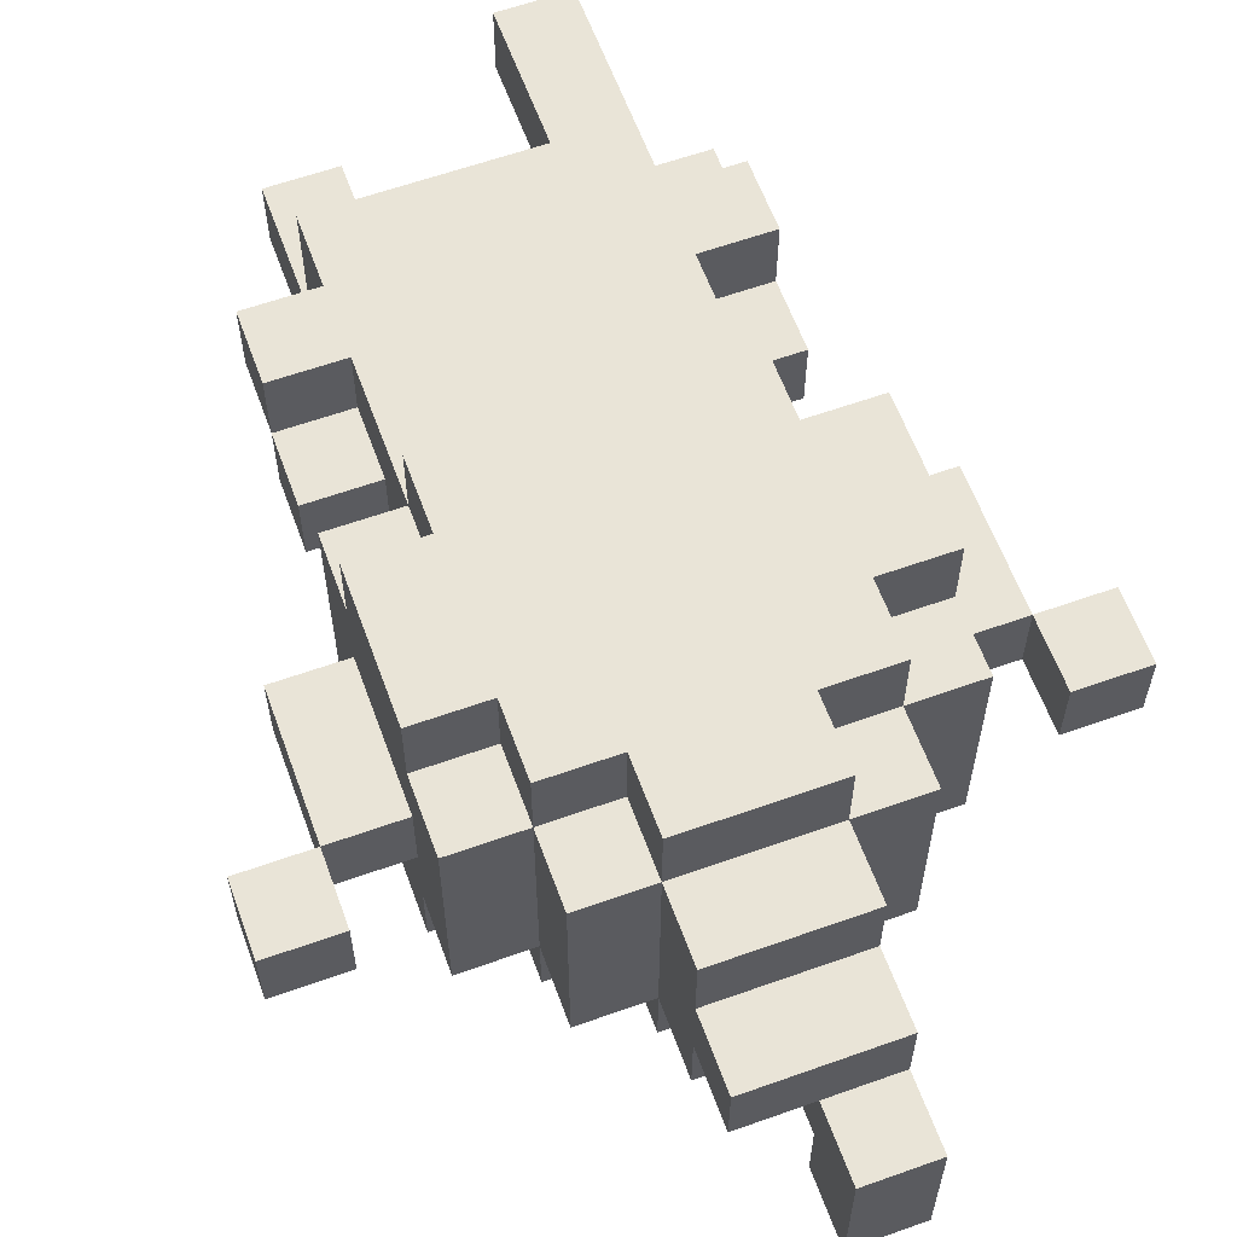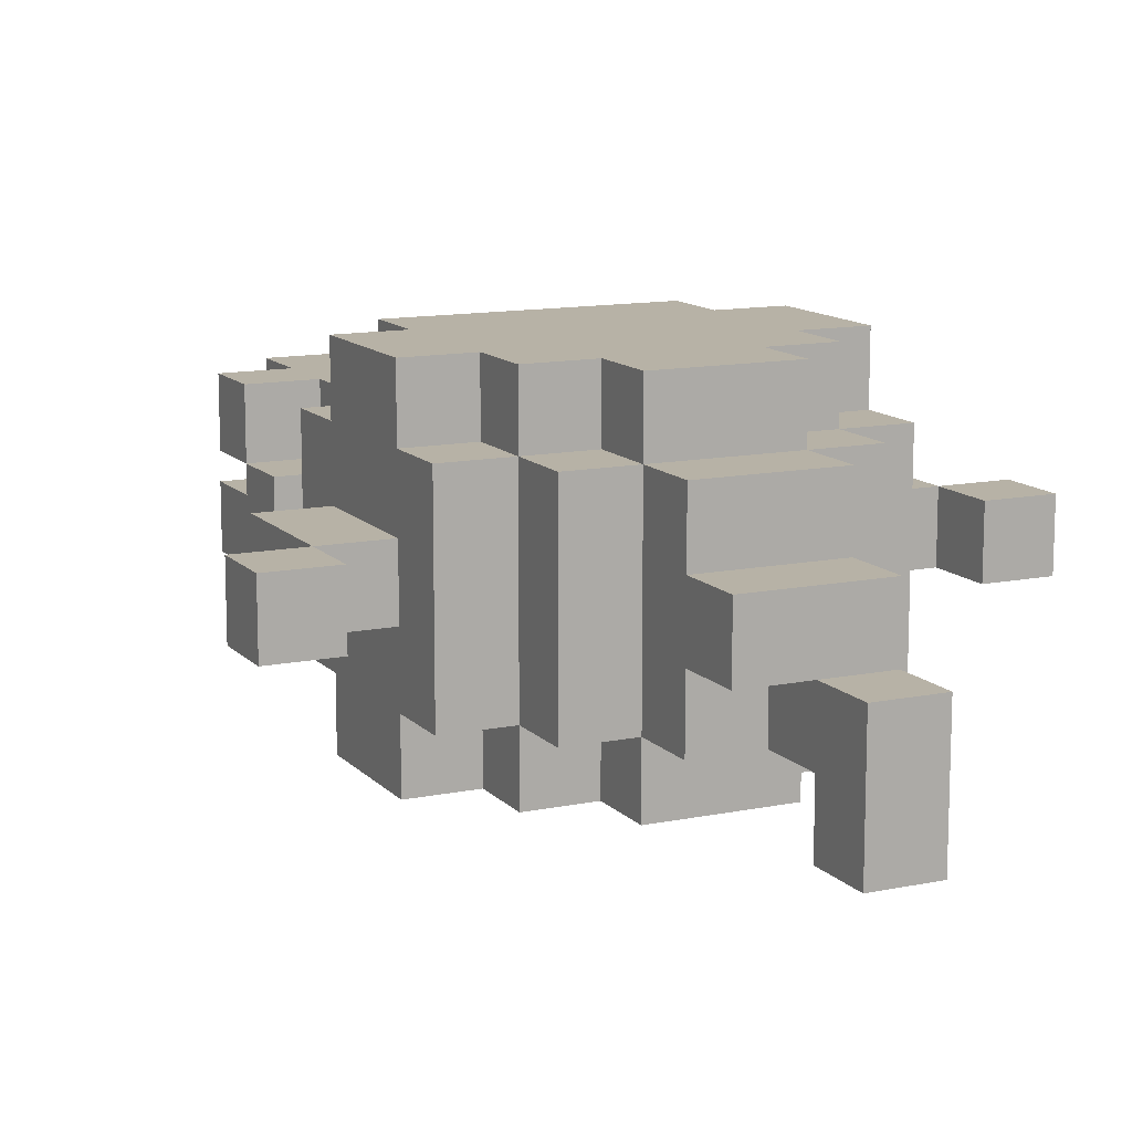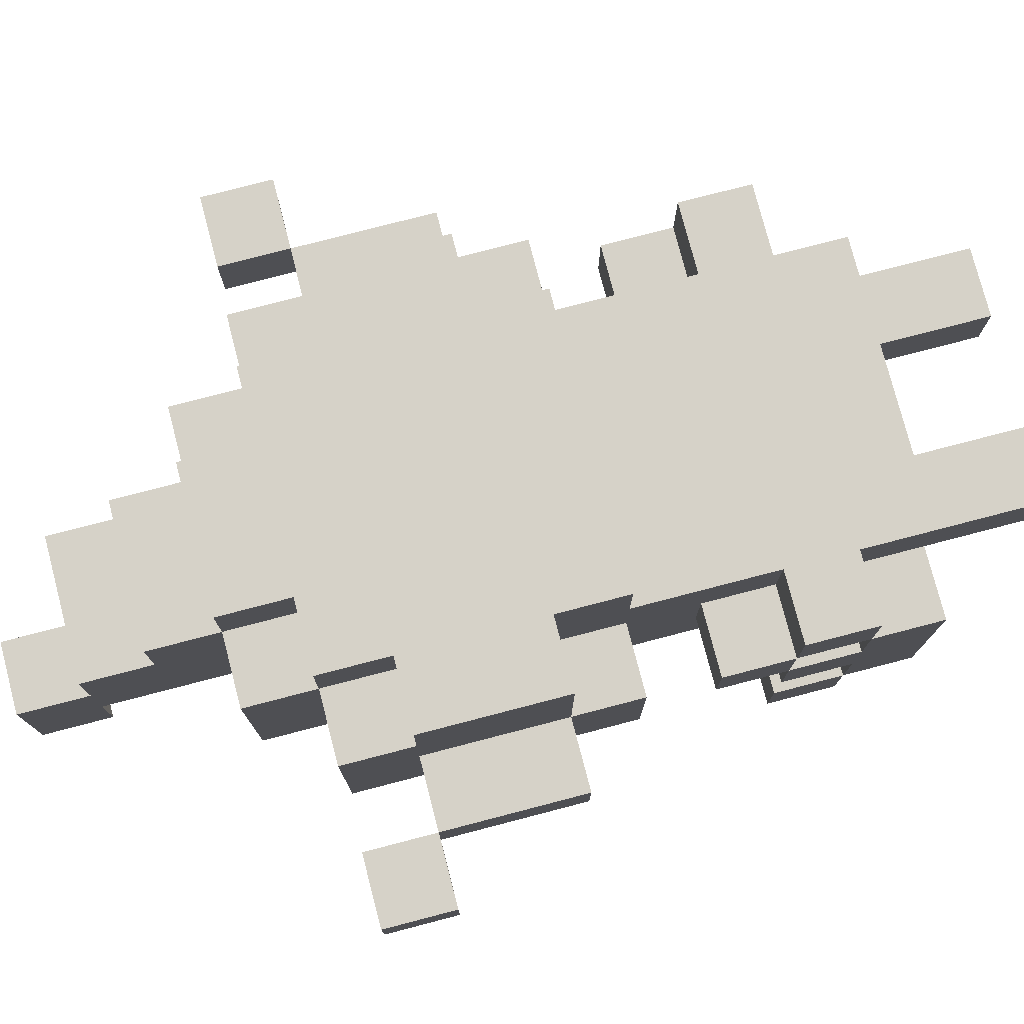
<metadata>
{"format":"obj","ext":"obj","renderer":"f3d","projection":"perspective","resolution":1024,"background":"white","views":[{"elev":60.9,"azim":160.0,"up":"+Z"},{"elev":12.5,"azim":154.5,"up":"+Z"},{"elev":77.5,"azim":-104.6,"up":"+Z"}]}
</metadata>
<code>
v -5 9 1
v -5 9 -0
v -5 10 1
v -5 10 -0
f -2 -3 -4
f -1 -3 -2
v -4 7 1
v -4 7 -0
v -4 9 1
v -4 9 -0
f -2 -3 -4
f -1 -3 -2
v -3 2 1
v -3 2 -2
v -3 3 2
v -3 3 1
v -3 3 -0
v -3 3 -1
v -3 3 -2
v -3 3 -3
v -3 4 2
v -3 4 1
v -3 4 -0
v -3 4 -1
v -3 4 -2
v -3 4 -3
v -3 5 1
v -3 5 -0
v -3 6 1
v -3 6 -1
v -3 7 3
v -3 7 1
v -3 7 -0
v -3 9 3
v -3 9 2
v -3 9 1
v -3 9 -0
v -3 10 2
v -3 10 -1
f -24 -26 -27
f -23 -26 -24
f -22 -26 -23
f -21 -26 -22
f -19 -24 -25
f -18 -24 -19
f -17 -22 -23
f -16 -22 -17
f -15 -20 -21
f -14 -20 -15
f -13 -17 -18
f -12 -17 -13
f -8 -10 -11
f -7 -10 -8
f -6 -8 -9
f -5 -8 -6
f -4 -8 -5
f -3 -10 -7
f -2 -4 -5
f -2 -3 -4
f -1 -10 -3
f -1 -3 -2
v -2 0 2
v -2 0 1
v -2 1 2
v -2 1 1
v -2 2 1
v -2 3 2
v -2 3 1
v -2 3 -0
v -2 4 2
v -2 4 1
v -2 4 -0
v -2 4 -1
v -2 5 2
v -2 5 1
v -2 5 -0
v -2 5 -1
v -2 6 3
v -2 6 2
v -2 6 1
v -2 6 -0
v -2 6 -1
v -2 6 -2
v -2 7 3
v -2 7 1
v -2 7 -1
v -2 7 -2
v -2 8 -1
v -2 8 -2
v -2 9 3
v -2 9 2
v -2 10 3
v -2 10 2
v -2 10 1
v -2 10 -1
v -2 10 -2
v -2 11 2
v -2 11 1
v -2 11 -1
f -36 -37 -38
f -35 -37 -36
f -34 -35 -36
f -33 -34 -36
f -32 -34 -33
f -29 -31 -32
f -28 -31 -29
f -26 -29 -30
f -25 -29 -26
f -24 -27 -28
f -23 -27 -24
f -21 -25 -26
f -20 -24 -25
f -20 -25 -21
f -19 -23 -24
f -19 -24 -20
f -18 -23 -19
f -16 -21 -22
f -16 -20 -21
f -15 -20 -16
f -14 -17 -18
f -13 -17 -14
f -12 -13 -14
f -11 -13 -12
f -8 -9 -10
f -7 -9 -8
f -5 -11 -12
f -4 -11 -5
f -3 -6 -7
f -2 -5 -6
f -2 -6 -3
f -1 -5 -2
v -1 10 3
v -1 10 2
v -1 10 -1
v -1 10 -2
v -1 11 3
v -1 11 2
v -1 11 1
v -1 11 -0
v -1 11 -1
v -1 11 -2
v -1 12 2
v -1 12 1
v -1 12 -0
v -1 12 -1
v -1 13 1
v -1 13 -0
v -1 13 -1
v -1 13 -2
v -1 14 -0
v -1 14 -2
f -16 -19 -20
f -15 -19 -16
f -12 -17 -18
f -11 -17 -12
f -10 -13 -14
f -10 -14 -15
f -9 -13 -10
f -8 -12 -13
f -8 -13 -9
f -7 -12 -8
f -6 -8 -9
f -5 -7 -8
f -5 -8 -6
f -4 -7 -5
f -2 -4 -5
f -2 -3 -4
f -1 -3 -2
v 1 0 -0
v 1 0 -1
v 1 1 -0
v 1 1 -1
v 1 2 -0
v 1 2 -1
v 1 4 1
v 1 4 -0
v 1 5 1
v 1 5 -0
f -8 -9 -10
f -7 -9 -8
f -6 -7 -8
f -5 -7 -6
f -2 -3 -4
f -1 -3 -2
v 4 9 1
v 4 9 -0
v 4 10 1
v 4 10 -0
f -2 -3 -4
f -1 -3 -2
v -4 9 1
v -4 9 -0
v -4 10 1
v -4 10 -0
f -4 -3 -2
f -2 -3 -1
v -2 2 -1
v -2 2 -2
v -2 3 -1
v -2 3 -2
v -2 3 -3
v -2 4 -2
v -2 4 -3
f -7 -6 -5
f -5 -6 -4
f -4 -3 -2
f -2 -3 -1
v -1 0 2
v -1 0 1
v -1 1 2
v -1 1 1
v -1 2 2
v -1 2 1
v -1 4 1
v -1 4 -0
v -1 5 1
v -1 5 -0
f -10 -9 -8
f -8 -9 -7
f -8 -7 -6
f -6 -7 -5
f -4 -3 -2
f -2 -3 -1
v 0 12 -0
v 0 12 -1
v 0 13 -0
v 0 13 -1
v 0 13 -2
v 0 14 -0
v 0 14 -2
f -7 -6 -5
f -5 -6 -4
f -5 -4 -2
f -4 -3 -2
f -2 -3 -1
v 1 10 3
v 1 10 2
v 1 10 -1
v 1 10 -2
v 1 11 3
v 1 11 2
v 1 11 1
v 1 11 -1
v 1 11 -2
v 1 12 2
v 1 12 1
v 1 12 -0
v 1 12 -1
v 1 13 1
v 1 13 -0
f -15 -14 -11
f -11 -14 -10
f -13 -12 -8
f -8 -12 -7
f -10 -9 -6
f -9 -8 -5
f -6 -9 -5
f -5 -8 -4
f -4 -8 -3
f -5 -4 -2
f -2 -4 -1
v 2 0 -0
v 2 0 -1
v 2 1 -0
v 2 1 -1
v 2 2 2
v 2 2 -0
v 2 3 2
v 2 3 1
v 2 3 -0
v 2 3 -1
v 2 4 2
v 2 4 1
v 2 4 -0
v 2 5 1
v 2 5 -0
v 2 6 3
v 2 6 2
v 2 6 -1
v 2 6 -2
v 2 7 3
v 2 7 2
v 2 7 -1
v 2 7 -2
v 2 9 3
v 2 9 2
v 2 9 -1
v 2 9 -2
v 2 10 3
v 2 10 2
v 2 10 -1
v 2 10 -2
v 2 11 2
v 2 11 -1
f -33 -32 -31
f -31 -32 -30
f -31 -30 -28
f -29 -28 -27
f -27 -28 -26
f -28 -30 -25
f -26 -28 -25
f -25 -30 -24
f -26 -25 -22
f -25 -24 -21
f -22 -25 -21
f -23 -22 -20
f -21 -24 -19
f -23 -20 -17
f -20 -19 -17
f -19 -24 -16
f -17 -19 -16
f -18 -17 -14
f -14 -17 -13
f -16 -15 -12
f -12 -15 -11
f -10 -9 -6
f -6 -9 -5
f -8 -7 -4
f -4 -7 -3
f -5 -4 -2
f -2 -4 -1
v 3 3 2
v 3 3 1
v 3 4 2
v 3 4 1
v 3 4 -0
v 3 5 1
v 3 5 -0
v 3 6 2
v 3 6 -1
v 3 7 3
v 3 7 2
v 3 7 1
v 3 7 -0
v 3 7 -1
v 3 7 -2
v 3 9 3
v 3 9 2
v 3 9 1
v 3 9 -0
v 3 9 -1
v 3 9 -2
v 3 10 2
v 3 10 -1
f -23 -22 -21
f -21 -22 -20
f -20 -19 -18
f -18 -19 -17
f -16 -15 -13
f -13 -15 -12
f -12 -15 -11
f -11 -15 -10
f -14 -13 -8
f -13 -12 -8
f -8 -12 -7
f -7 -12 -6
f -10 -9 -5
f -11 -10 -5
f -5 -9 -4
f -4 -9 -3
f -7 -6 -2
f -5 -4 -2
f -6 -5 -2
f -2 -4 -1
v 4 7 1
v 4 7 -0
v 4 9 1
v 4 9 -0
f -4 -3 -2
f -2 -3 -1
v 5 9 1
v 5 9 -0
v 5 10 1
v 5 10 -0
f -4 -3 -2
f -2 -3 -1
v -3 7 3
v -3 9 3
v -2 6 3
v -2 7 3
v -2 8 3
v -2 9 3
v -2 10 3
v -1 7 3
v -1 8 3
v -1 9 3
v -1 10 3
v -1 11 3
v 0 6 3
v 0 7 3
v 0 8 3
v 0 9 3
v 1 6 3
v 1 7 3
v 1 8 3
v 1 9 3
v 1 10 3
v 1 11 3
v 2 6 3
v 2 7 3
v 2 8 3
v 2 9 3
v 2 10 3
v 3 7 3
v 3 9 3
f -26 -28 -29
f -25 -28 -26
f -24 -28 -25
f -22 -26 -27
f -22 -25 -26
f -21 -24 -25
f -21 -25 -22
f -20 -23 -24
f -20 -24 -21
f -19 -23 -20
f -17 -21 -22
f -17 -22 -27
f -16 -21 -17
f -15 -20 -21
f -15 -21 -16
f -14 -19 -20
f -14 -20 -15
f -13 -16 -17
f -12 -15 -16
f -12 -16 -13
f -11 -14 -15
f -11 -15 -12
f -10 -19 -14
f -10 -14 -11
f -9 -18 -19
f -9 -19 -10
f -8 -18 -9
f -7 -11 -12
f -7 -12 -13
f -6 -11 -7
f -5 -10 -11
f -5 -11 -6
f -4 -9 -10
f -4 -10 -5
f -3 -9 -4
f -2 -5 -6
f -2 -4 -5
f -1 -4 -2
v -3 3 2
v -3 4 2
v -3 9 2
v -3 10 2
v -2 0 2
v -2 1 2
v -2 3 2
v -2 4 2
v -2 5 2
v -2 6 2
v -2 9 2
v -2 10 2
v -2 11 2
v -1 0 2
v -1 1 2
v -1 2 2
v -1 3 2
v -1 4 2
v -1 5 2
v -1 6 2
v -1 10 2
v -1 11 2
v -1 12 2
v 0 3 2
v 0 4 2
v 0 5 2
v 0 6 2
v 0 11 2
v 0 12 2
v 1 5 2
v 1 6 2
v 1 10 2
v 1 11 2
v 1 12 2
v 2 2 2
v 2 3 2
v 2 4 2
v 2 6 2
v 2 7 2
v 2 9 2
v 2 10 2
v 2 11 2
v 3 3 2
v 3 4 2
v 3 6 2
v 3 7 2
v 3 9 2
v 3 10 2
f -42 -47 -48
f -41 -47 -42
f -38 -45 -46
f -37 -45 -38
f -35 -43 -44
f -34 -42 -43
f -34 -43 -35
f -33 -42 -34
f -32 -41 -42
f -32 -42 -33
f -32 -40 -41
f -31 -40 -32
f -30 -39 -40
f -30 -40 -31
f -29 -39 -30
f -28 -36 -37
f -27 -36 -28
f -25 -31 -32
f -25 -32 -33
f -24 -29 -30
f -24 -31 -25
f -24 -30 -31
f -23 -29 -24
f -22 -29 -23
f -21 -26 -27
f -20 -26 -21
f -19 -22 -23
f -19 -24 -25
f -19 -23 -24
f -18 -22 -19
f -16 -20 -21
f -15 -20 -16
f -14 -25 -33
f -13 -18 -19
f -13 -25 -14
f -13 -19 -25
f -12 -18 -13
f -11 -18 -12
f -8 -16 -17
f -7 -16 -8
f -6 -12 -13
f -5 -12 -6
f -4 -10 -11
f -3 -10 -4
f -2 -8 -9
f -1 -8 -2
v -5 9 1
v -5 10 1
v -4 7 1
v -4 9 1
v -4 10 1
v -3 2 1
v -3 3 1
v -3 4 1
v -3 5 1
v -3 6 1
v -3 7 1
v -3 9 1
v -2 2 1
v -2 3 1
v -2 4 1
v -2 5 1
v -2 6 1
v -2 7 1
v -1 12 1
v -1 13 1
v 0 12 1
v 0 13 1
v 1 12 1
v 1 13 1
v 2 4 1
v 2 5 1
v 3 4 1
v 3 5 1
v 3 7 1
v 3 9 1
v 4 7 1
v 4 9 1
v 4 10 1
v 5 9 1
v 5 10 1
f -32 -34 -35
f -31 -34 -32
f -25 -32 -33
f -24 -32 -25
f -23 -29 -30
f -22 -29 -23
f -21 -27 -28
f -20 -27 -21
f -19 -25 -26
f -18 -25 -19
f -15 -16 -17
f -14 -16 -15
f -13 -14 -15
f -12 -14 -13
f -9 -10 -11
f -8 -10 -9
f -5 -6 -7
f -4 -6 -5
f -2 -3 -4
f -1 -3 -2
v -3 3 -0
v -3 4 -0
v -2 3 -0
v -2 4 -0
v -1 4 -0
v -1 5 -0
v -1 13 -0
v -1 14 -0
v 0 13 -0
v 0 14 -0
v 1 0 -0
v 1 1 -0
v 1 2 -0
v 1 4 -0
v 1 5 -0
v 2 0 -0
v 2 1 -0
v 2 2 -0
f -16 -17 -18
f -15 -17 -16
f -10 -11 -12
f -9 -11 -10
f -5 -13 -14
f -4 -13 -5
f -3 -7 -8
f -2 -6 -7
f -2 -7 -3
f -1 -6 -2
v -3 3 -2
v -3 4 -2
v -2 3 -2
v -2 4 -2
f -2 -3 -4
f -1 -3 -2
v -3 3 1
v -3 4 1
v -2 0 1
v -2 1 1
v -2 2 1
v -2 3 1
v -2 4 1
v -1 0 1
v -1 1 1
v -1 2 1
v -1 4 1
v -1 5 1
v 1 4 1
v 1 5 1
v 2 3 1
v 2 4 1
v 3 3 1
v 3 4 1
f -18 -17 -13
f -13 -17 -12
f -16 -15 -11
f -15 -14 -10
f -11 -15 -10
f -10 -14 -9
f -8 -7 -6
f -6 -7 -5
f -4 -3 -2
f -2 -3 -1
v -5 9 -0
v -5 10 -0
v -4 7 -0
v -4 9 -0
v -4 10 -0
v -3 4 -0
v -3 5 -0
v -3 7 -0
v -3 9 -0
v -2 4 -0
v -2 5 -0
v 0 12 -0
v 0 13 -0
v 1 12 -0
v 1 13 -0
v 2 4 -0
v 2 5 -0
v 3 4 -0
v 3 5 -0
v 3 7 -0
v 3 9 -0
v 4 7 -0
v 4 9 -0
v 4 10 -0
v 5 9 -0
v 5 10 -0
f -26 -25 -23
f -23 -25 -22
f -24 -23 -19
f -19 -23 -18
f -21 -20 -17
f -17 -20 -16
f -15 -14 -13
f -13 -14 -12
f -11 -10 -9
f -9 -10 -8
f -7 -6 -5
f -5 -6 -4
f -4 -3 -2
f -2 -3 -1
v -3 3 -1
v -3 4 -1
v -3 6 -1
v -3 10 -1
v -2 2 -1
v -2 3 -1
v -2 4 -1
v -2 5 -1
v -2 6 -1
v -2 7 -1
v -2 8 -1
v -2 10 -1
v -2 11 -1
v -1 5 -1
v -1 6 -1
v -1 10 -1
v -1 11 -1
v -1 12 -1
v -1 13 -1
v 0 11 -1
v 0 12 -1
v 0 13 -1
v 1 0 -1
v 1 1 -1
v 1 2 -1
v 1 10 -1
v 1 11 -1
v 1 12 -1
v 2 0 -1
v 2 1 -1
v 2 3 -1
v 2 6 -1
v 2 7 -1
v 2 9 -1
v 2 10 -1
v 2 11 -1
v 3 6 -1
v 3 7 -1
v 3 9 -1
v 3 10 -1
f -40 -39 -35
f -35 -39 -34
f -38 -37 -32
f -32 -37 -31
f -31 -37 -30
f -30 -37 -29
f -34 -33 -27
f -35 -34 -27
f -33 -32 -27
f -27 -32 -26
f -29 -28 -25
f -25 -28 -24
f -24 -23 -21
f -23 -22 -20
f -21 -23 -20
f -20 -22 -19
f -36 -35 -16
f -21 -20 -14
f -14 -20 -13
f -18 -17 -12
f -17 -16 -11
f -12 -17 -11
f -27 -26 -10
f -11 -16 -10
f -35 -27 -10
f -16 -35 -10
f -10 -26 -9
f -15 -14 -6
f -6 -14 -5
f -9 -8 -4
f -4 -8 -3
f -7 -6 -2
f -2 -6 -1
v -3 2 -2
v -3 3 -2
v -2 2 -2
v -2 3 -2
v -2 6 -2
v -2 7 -2
v -2 8 -2
v -2 10 -2
v -1 7 -2
v -1 8 -2
v -1 9 -2
v -1 10 -2
v -1 11 -2
v -1 13 -2
v -1 14 -2
v 0 8 -2
v 0 9 -2
v 0 13 -2
v 0 14 -2
v 1 10 -2
v 1 11 -2
v 2 6 -2
v 2 7 -2
v 2 9 -2
v 2 10 -2
v 3 7 -2
v 3 9 -2
f -27 -26 -25
f -25 -26 -24
f -23 -22 -19
f -22 -21 -19
f -21 -20 -18
f -19 -21 -18
f -18 -20 -17
f -17 -20 -16
f -19 -18 -12
f -18 -17 -12
f -17 -16 -11
f -12 -17 -11
f -14 -13 -10
f -10 -13 -9
f -11 -16 -8
f -16 -15 -8
f -12 -11 -8
f -8 -15 -7
f -23 -19 -6
f -19 -12 -6
f -12 -8 -6
f -6 -8 -5
f -5 -8 -4
f -4 -8 -3
f -5 -4 -2
f -2 -4 -1
v -3 3 -3
v -3 4 -3
v -2 3 -3
v -2 4 -3
f -4 -3 -2
f -2 -3 -1
v -2 0 2
v -1 0 2
v -2 0 1
v -1 0 1
v 1 0 -0
v 2 0 -0
v 1 0 -1
v 2 0 -1
f -6 -7 -8
f -5 -7 -6
f -2 -3 -4
f -1 -3 -2
v -1 2 2
v 2 2 2
v -3 2 1
v -2 2 1
v -1 2 1
v 1 2 -0
v 2 2 -0
v -2 2 -1
v 1 2 -1
v -3 2 -2
v -2 2 -2
f -7 -10 -11
f -6 -10 -7
f -6 -7 -8
f -5 -10 -6
f -4 -8 -9
f -4 -6 -8
f -3 -6 -4
f -2 -4 -9
f -1 -4 -2
v -3 3 2
v -2 3 2
v 2 3 2
v 3 3 2
v -3 3 1
v -2 3 1
v 2 3 1
v 3 3 1
v -3 3 -2
v -2 3 -2
v -3 3 -3
v -2 3 -3
f -8 -11 -12
f -7 -11 -8
f -6 -9 -10
f -5 -9 -6
f -2 -3 -4
f -1 -3 -2
v -3 4 1
v -2 4 1
v 2 4 1
v 3 4 1
v -3 4 -0
v -2 4 -0
v 2 4 -0
v 3 4 -0
f -4 -7 -8
f -3 -7 -4
f -2 -5 -6
f -1 -5 -2
v -1 5 1
v 1 5 1
v -1 5 -0
v 1 5 -0
f -2 -3 -4
f -1 -3 -2
v -2 6 3
v 0 6 3
v 1 6 3
v 2 6 3
v -2 6 2
v -1 6 2
v 0 6 2
v 1 6 2
v 2 6 2
v 3 6 2
v -3 6 1
v -2 6 1
v -2 6 -0
v -3 6 -1
v -2 6 -1
v -1 6 -1
v 2 6 -1
v 3 6 -1
v -2 6 -2
v 2 6 -2
f -16 -19 -20
f -15 -19 -16
f -14 -18 -19
f -14 -19 -15
f -13 -17 -18
f -13 -18 -14
f -12 -17 -13
f -8 -9 -10
f -7 -8 -10
f -6 -8 -7
f -4 -11 -12
f -3 -11 -4
f -2 -5 -6
f -2 -4 -5
f -1 -4 -2
v -3 7 3
v -2 7 3
v 2 7 3
v 3 7 3
v 2 7 2
v 3 7 2
v -4 7 1
v -3 7 1
v -2 7 1
v 3 7 1
v 4 7 1
v -4 7 -0
v -3 7 -0
v 3 7 -0
v 4 7 -0
v 2 7 -1
v 3 7 -1
v 2 7 -2
v 3 7 -2
f -15 -16 -17
f -14 -16 -15
f -12 -18 -19
f -11 -18 -12
f -8 -12 -13
f -7 -12 -8
f -6 -9 -10
f -5 -9 -6
f -2 -3 -4
f -1 -3 -2
v -5 9 1
v -4 9 1
v 4 9 1
v 5 9 1
v -5 9 -0
v -4 9 -0
v 4 9 -0
v 5 9 -0
f -4 -7 -8
f -3 -7 -4
f -2 -5 -6
f -1 -5 -2
v -1 13 -1
v 0 13 -1
v -1 13 -2
v 0 13 -2
f -2 -3 -4
f -1 -3 -2
v -3 3 1
v -2 3 1
v -3 3 -0
v -2 3 -0
v -3 3 -1
v -2 3 -1
v -3 3 -2
v -2 3 -2
f -8 -7 -6
f -6 -7 -5
f -4 -3 -2
f -2 -3 -1
v -3 4 2
v -2 4 2
v 2 4 2
v 3 4 2
v -3 4 1
v -2 4 1
v -1 4 1
v 1 4 1
v 2 4 1
v 3 4 1
v -3 4 -0
v -2 4 -0
v -1 4 -0
v 1 4 -0
v -3 4 -1
v -2 4 -1
v -3 4 -2
v -2 4 -2
v -3 4 -3
v -2 4 -3
f -20 -19 -16
f -16 -19 -15
f -18 -17 -12
f -12 -17 -11
f -14 -13 -8
f -8 -13 -7
f -10 -9 -6
f -6 -9 -5
f -4 -3 -2
f -2 -3 -1
v -3 5 1
v -2 5 1
v 2 5 1
v 3 5 1
v -3 5 -0
v -2 5 -0
v 2 5 -0
v 3 5 -0
f -8 -7 -4
f -4 -7 -3
f -6 -5 -2
f -2 -5 -1
v -3 9 3
v -2 9 3
v 2 9 3
v 3 9 3
v -3 9 2
v -2 9 2
v 2 9 2
v 3 9 2
v -4 9 1
v -3 9 1
v 3 9 1
v 4 9 1
v -4 9 -0
v -3 9 -0
v 3 9 -0
v 4 9 -0
v 2 9 -1
v 3 9 -1
v 2 9 -2
v 3 9 -2
f -20 -19 -16
f -16 -19 -15
f -18 -17 -14
f -14 -17 -13
f -12 -11 -8
f -8 -11 -7
f -10 -9 -6
f -6 -9 -5
f -4 -3 -2
f -2 -3 -1
v -2 10 3
v -1 10 3
v 1 10 3
v 2 10 3
v -3 10 2
v -2 10 2
v -1 10 2
v 1 10 2
v 2 10 2
v 3 10 2
v -5 10 1
v -4 10 1
v -2 10 1
v 4 10 1
v 5 10 1
v -5 10 -0
v -4 10 -0
v 4 10 -0
v 5 10 -0
v -3 10 -1
v -2 10 -1
v -1 10 -1
v 1 10 -1
v 2 10 -1
v 3 10 -1
v -2 10 -2
v -1 10 -2
v 1 10 -2
v 2 10 -2
f -29 -28 -24
f -24 -28 -23
f -27 -26 -22
f -22 -26 -21
f -25 -24 -17
f -19 -18 -14
f -14 -18 -13
f -16 -15 -12
f -12 -15 -11
f -25 -17 -10
f -10 -17 -9
f -21 -20 -6
f -6 -20 -5
f -9 -8 -4
f -4 -8 -3
f -7 -6 -2
f -2 -6 -1
v -1 11 3
v 1 11 3
v -2 11 2
v -1 11 2
v 0 11 2
v 1 11 2
v 2 11 2
v -2 11 1
v -1 11 1
v 1 11 1
v -1 11 -0
v -2 11 -1
v -1 11 -1
v 0 11 -1
v 1 11 -1
v 2 11 -1
v -1 11 -2
v 1 11 -2
f -18 -17 -15
f -15 -17 -14
f -14 -17 -13
f -16 -15 -11
f -11 -15 -10
f -13 -12 -9
f -11 -10 -8
f -11 -8 -7
f -7 -8 -6
f -9 -12 -4
f -4 -12 -3
f -6 -5 -2
f -5 -4 -2
f -2 -4 -1
v -1 12 2
v 0 12 2
v 1 12 2
v -1 12 1
v 0 12 1
v 1 12 1
v 0 12 -0
v 1 12 -0
v 0 12 -1
v 1 12 -1
f -10 -9 -7
f -9 -8 -6
f -7 -9 -6
f -6 -8 -5
f -4 -3 -2
f -2 -3 -1
v -1 13 1
v 0 13 1
v 1 13 1
v -1 13 -0
v 0 13 -0
v 1 13 -0
f -6 -5 -3
f -5 -4 -2
f -3 -5 -2
f -2 -4 -1
v -1 14 -0
v 0 14 -0
v -1 14 -2
v 0 14 -2
f -4 -3 -2
f -2 -3 -1

</code>
